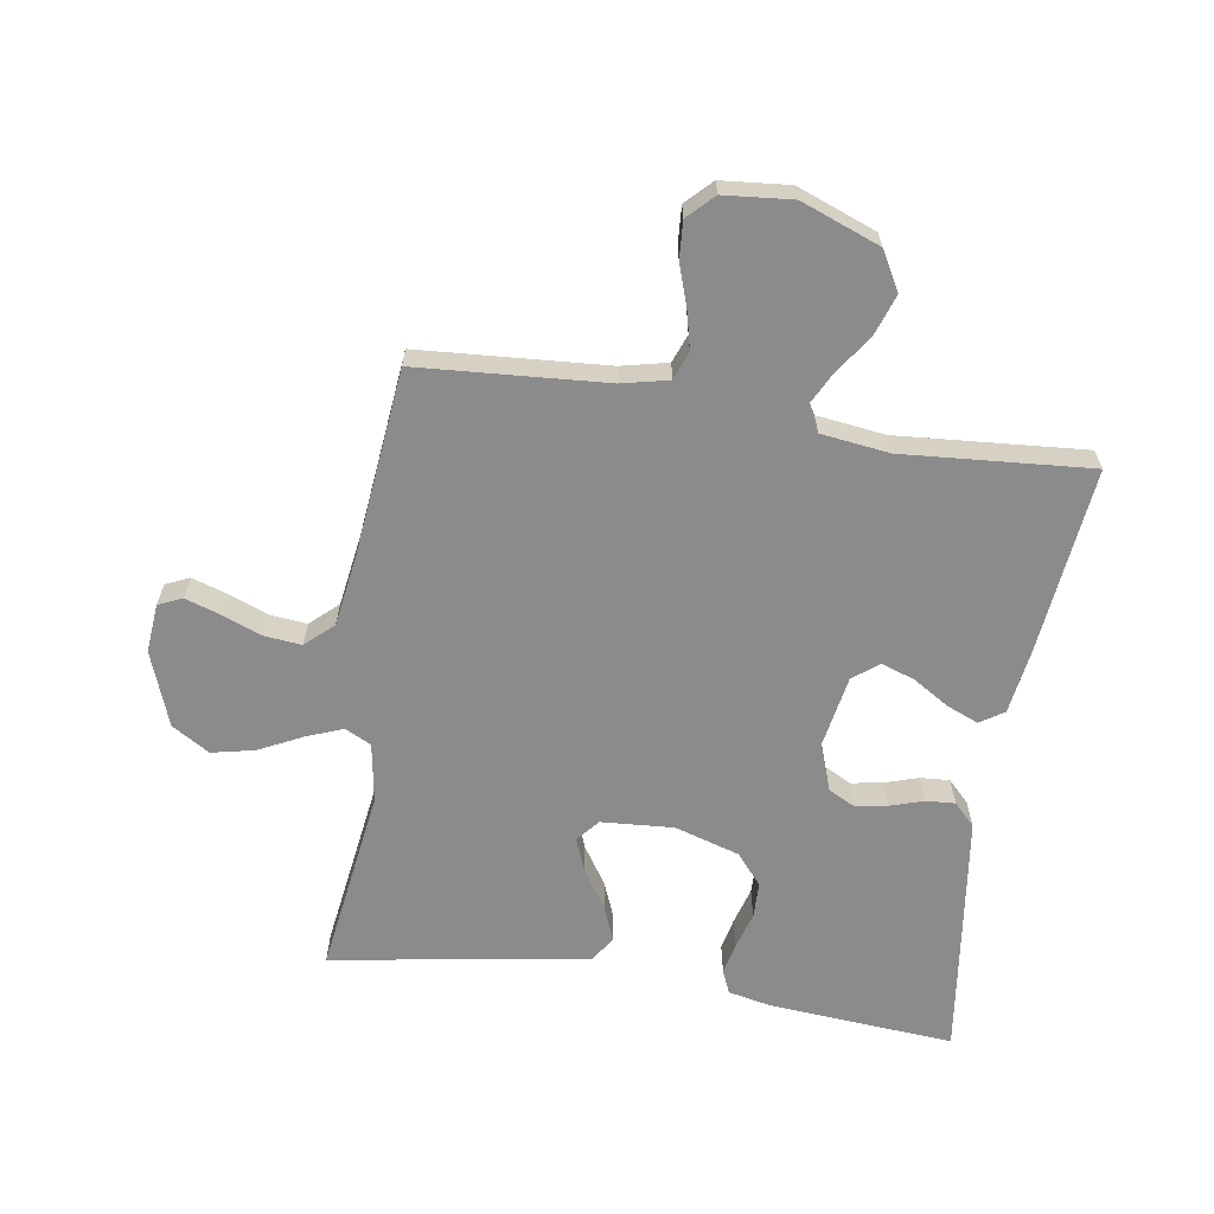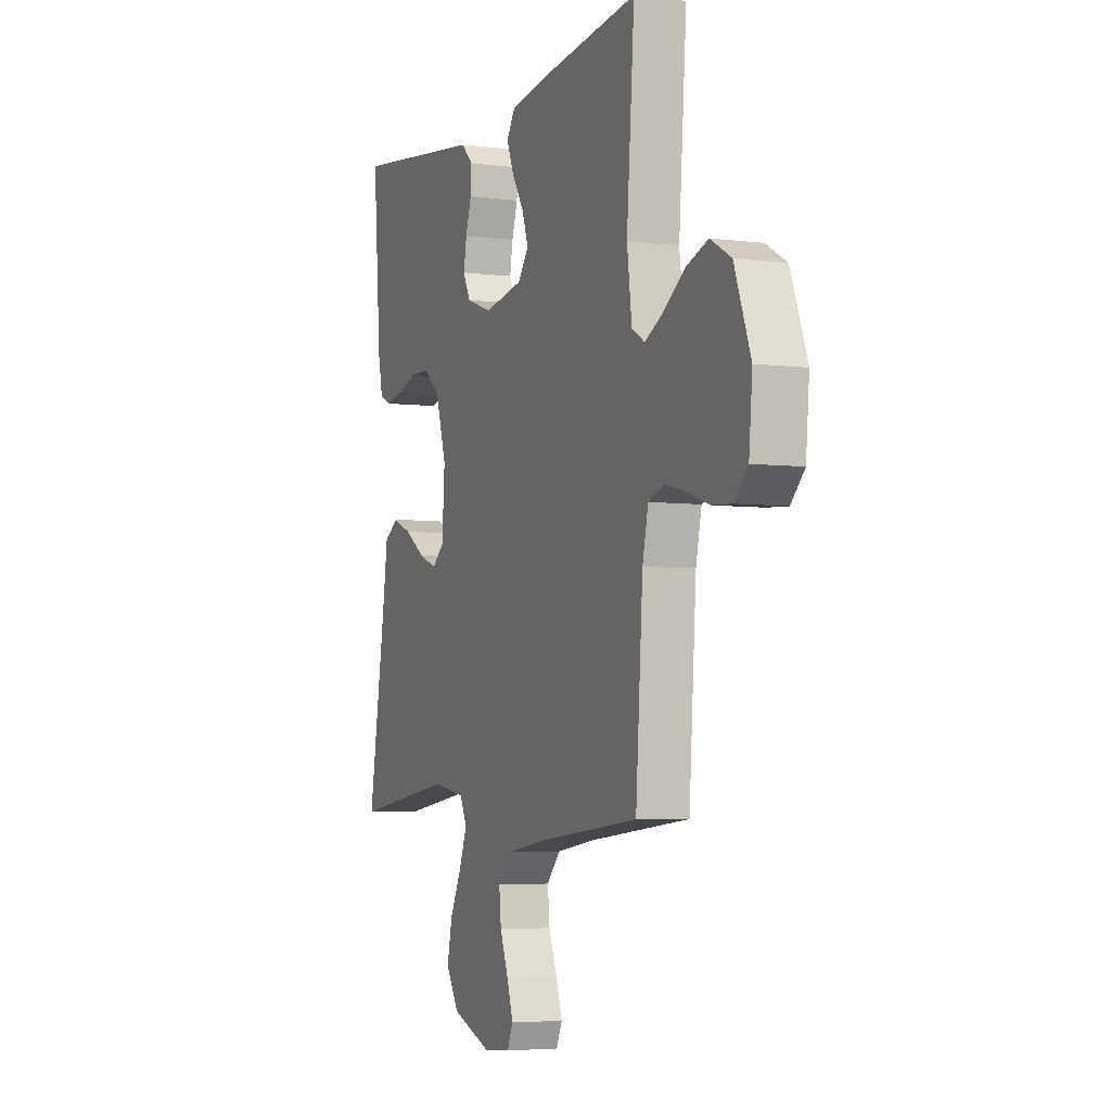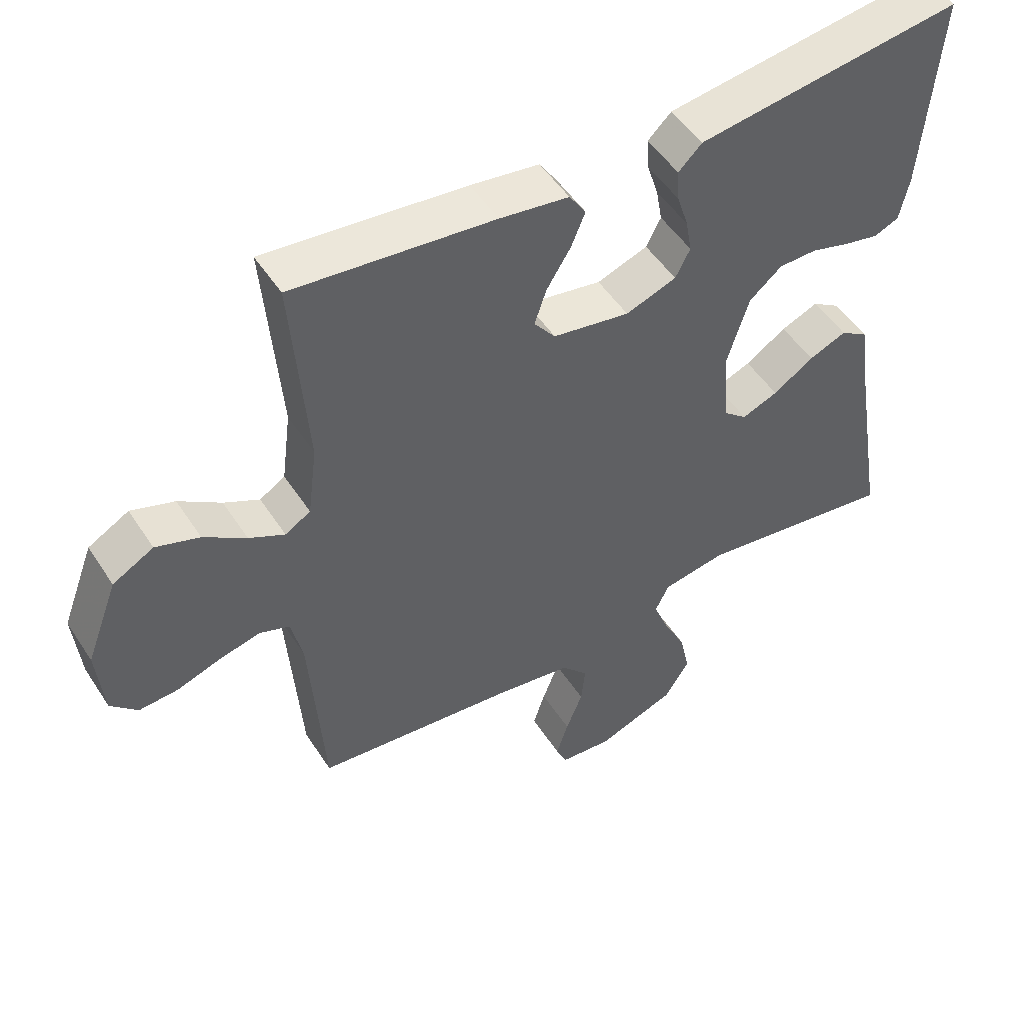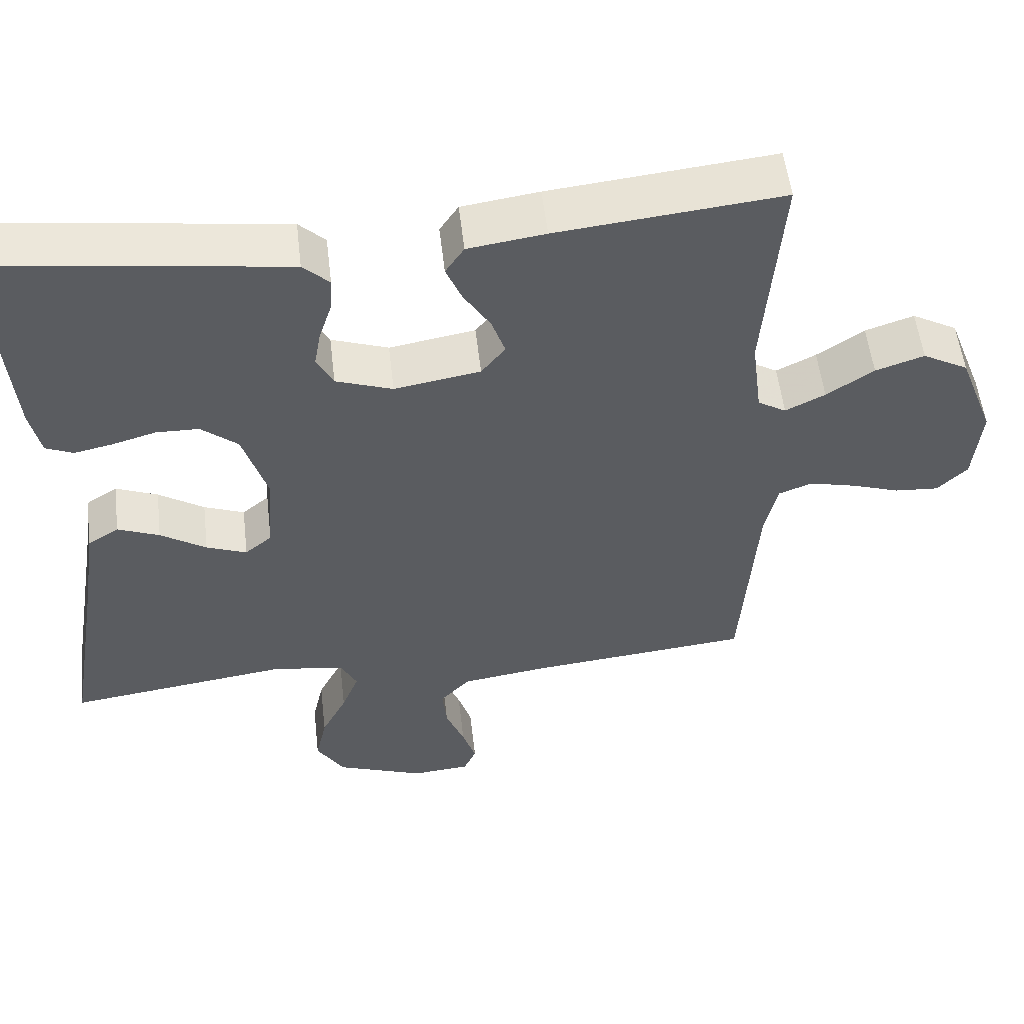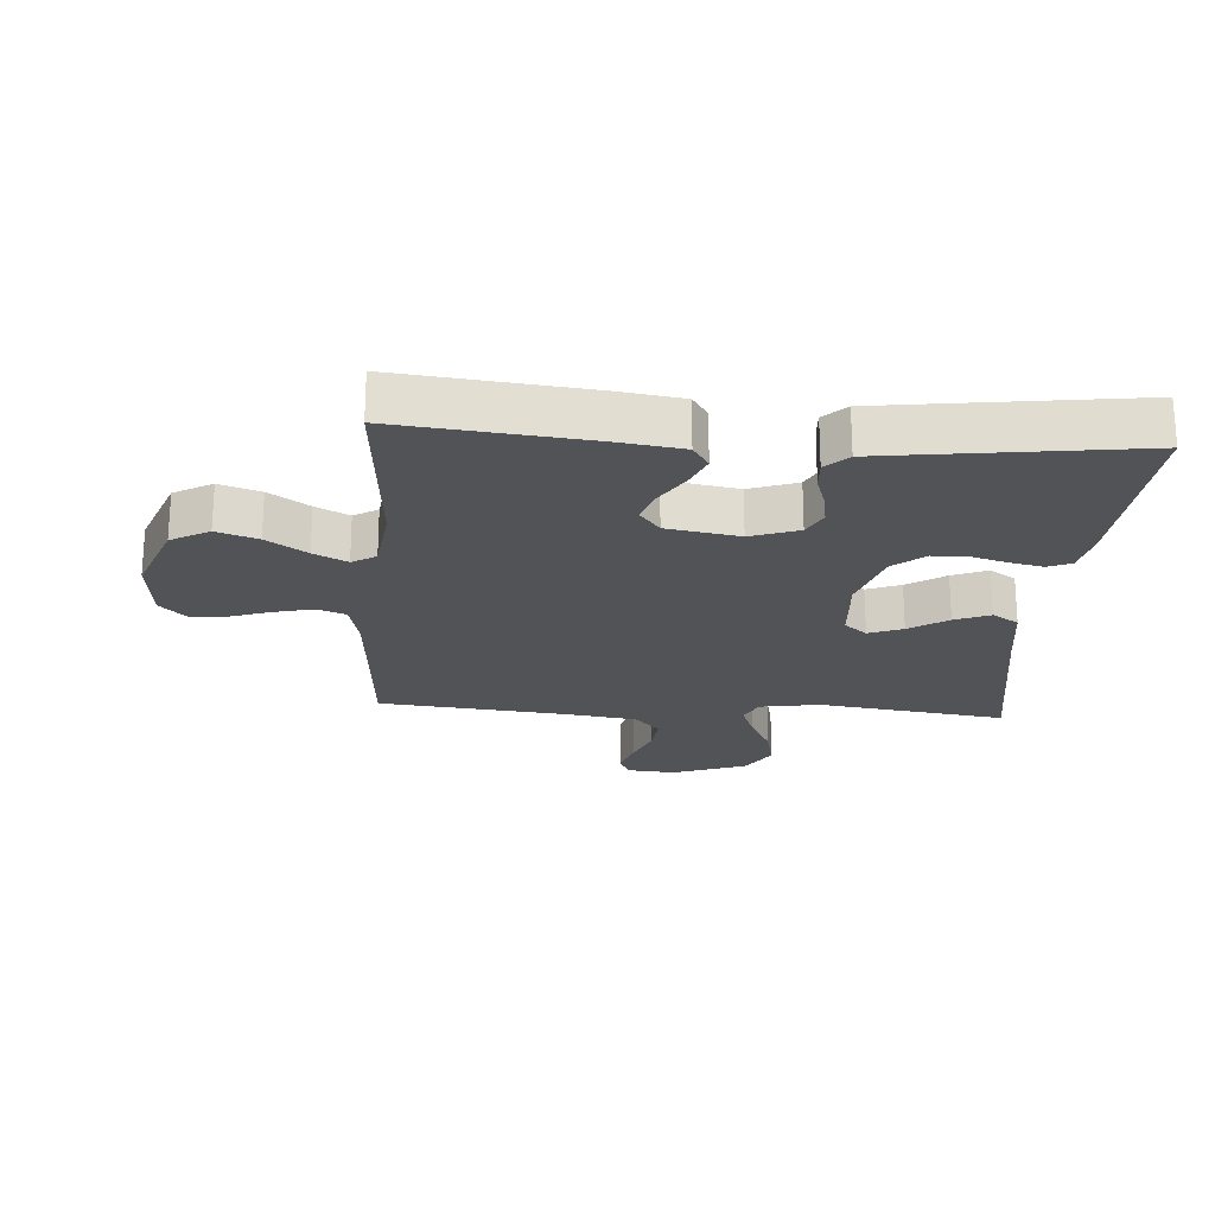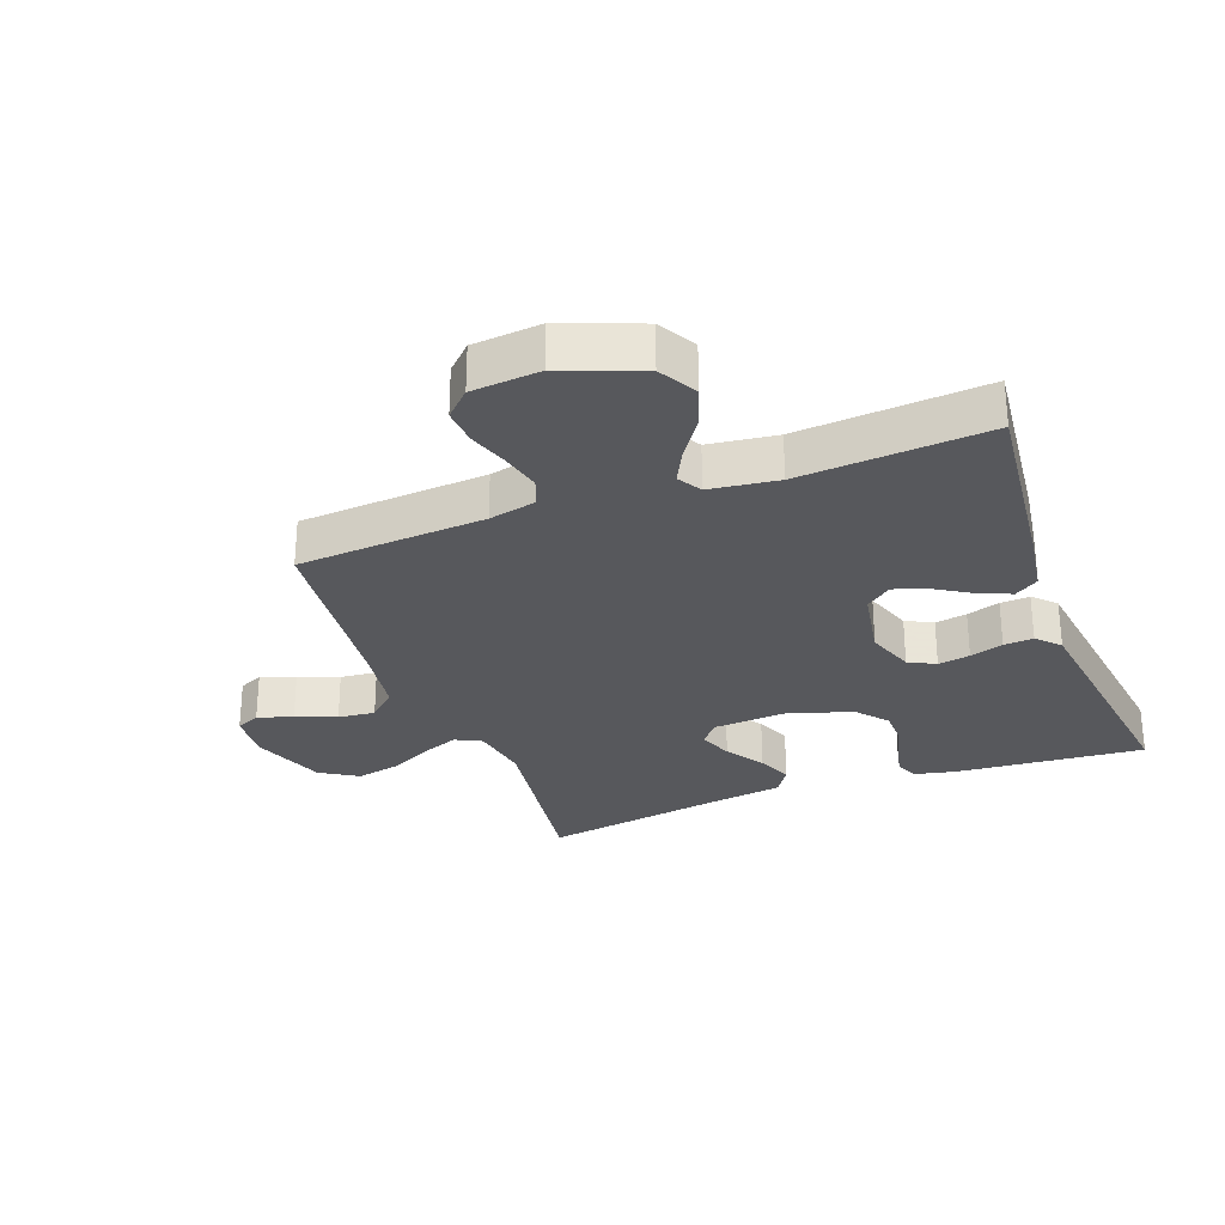
<metadata>
{"format":"obj","ext":"obj","renderer":"f3d","projection":"perspective","resolution":1024,"background":"white","views":[{"elev":-64.0,"azim":-98.9,"up":"+Y"},{"elev":-4.8,"azim":-112.1,"up":"+Z"},{"elev":50.4,"azim":-31.9,"up":"+Z"},{"elev":54.4,"azim":173.4,"up":"+Z"},{"elev":-22.1,"azim":-4.0,"up":"+Y"},{"elev":-28.8,"azim":-69.6,"up":"+Y"}]}
</metadata>
<code>
v -0.5 0.07 -0.5
v -0.521 0.07 -0.2
v -0.538 0.07 -0.125
v -0.583 0.07 -0.108
v -0.645 0.07 -0.123
v -0.71 0.07 -0.145
v -0.769 0.07 -0.149
v -0.809 0.07 -0.109
v -0.819 0.07 0
v -0.771 0.07 0.126
v -0.71 0.07 0.16
v -0.645 0.07 0.138
v -0.582 0.07 0.095
v -0.529 0.07 0.068
v -0.491 0.07 0.091
v -0.477 0.07 0.2
v -0.5 0.07 0.5
v -0.2 0.07 0.468
v -0.097 0.07 0.453
v -0.072 0.07 0.415
v -0.093 0.07 0.364
v -0.129 0.07 0.306
v -0.147 0.07 0.253
v -0.115 0.07 0.212
v 0 0.07 0.192
v 0.076 0.07 0.219
v 0.098 0.07 0.262
v 0.089 0.07 0.313
v 0.072 0.07 0.366
v 0.069 0.07 0.413
v 0.104 0.07 0.447
v 0.2 0.07 0.46
v 0.5 0.07 0.5
v 0.476 0.07 0.2
v 0.462 0.07 0.134
v 0.425 0.07 0.118
v 0.374 0.07 0.129
v 0.315 0.07 0.146
v 0.258 0.07 0.145
v 0.209 0.07 0.104
v 0.177 0.07 0
v 0.185 0.07 -0.116
v 0.221 0.07 -0.146
v 0.275 0.07 -0.125
v 0.336 0.07 -0.085
v 0.392 0.07 -0.062
v 0.434 0.07 -0.089
v 0.45 0.07 -0.2
v 0.5 0.07 -0.5
v 0.2 0.07 -0.458
v 0.105 0.07 -0.474
v 0.084 0.07 -0.516
v 0.107 0.07 -0.575
v 0.141 0.07 -0.643
v 0.156 0.07 -0.712
v 0.119 0.07 -0.772
v 0 0.07 -0.816
v -0.078 0.07 -0.809
v -0.095 0.07 -0.771
v -0.077 0.07 -0.715
v -0.052 0.07 -0.651
v -0.046 0.07 -0.592
v -0.086 0.07 -0.548
v -0.2 0.07 -0.531
v -0.5 0 -0.5
v -0.521 0 -0.2
v -0.538 0 -0.125
v -0.583 0 -0.108
v -0.645 0 -0.123
v -0.71 0 -0.145
v -0.769 0 -0.149
v -0.809 0 -0.109
v -0.819 0 0
v -0.771 0 0.126
v -0.71 0 0.16
v -0.645 0 0.138
v -0.582 0 0.095
v -0.529 0 0.068
v -0.491 0 0.091
v -0.477 0 0.2
v -0.5 0 0.5
v -0.2 0 0.468
v -0.097 0 0.453
v -0.072 0 0.415
v -0.093 0 0.364
v -0.129 0 0.306
v -0.147 0 0.253
v -0.115 0 0.212
v 0 0 0.192
v 0.076 0 0.219
v 0.098 0 0.262
v 0.089 0 0.313
v 0.072 0 0.366
v 0.069 0 0.413
v 0.104 0 0.447
v 0.2 0 0.46
v 0.5 0 0.5
v 0.476 0 0.2
v 0.462 0 0.134
v 0.425 0 0.118
v 0.374 0 0.129
v 0.315 0 0.146
v 0.258 0 0.145
v 0.209 0 0.104
v 0.177 0 0
v 0.185 0 -0.116
v 0.221 0 -0.146
v 0.275 0 -0.125
v 0.336 0 -0.085
v 0.392 0 -0.062
v 0.434 0 -0.089
v 0.45 0 -0.2
v 0.5 0 -0.5
v 0.2 0 -0.458
v 0.105 0 -0.474
v 0.084 0 -0.516
v 0.107 0 -0.575
v 0.141 0 -0.643
v 0.156 0 -0.712
v 0.119 0 -0.772
v 0 0 -0.816
v -0.078 0 -0.809
v -0.095 0 -0.771
v -0.077 0 -0.715
v -0.052 0 -0.651
v -0.046 0 -0.592
v -0.086 0 -0.548
v -0.2 0 -0.531
f 59 60 61
f 58 59 61
f 57 58 61
f 56 57 61
f 55 56 61
f 54 55 61
f 53 54 61
f 52 53 61 62
f 51 52 62 63
f 48 49 50
f 48 50 51
f 47 48 51
f 46 47 51
f 45 46 51
f 44 45 51
f 51 63 64
f 44 51 64
f 43 44 64
f 36 37 38
f 35 36 38
f 34 35 38
f 33 34 38
f 32 33 38
f 31 32 38
f 30 31 38
f 29 30 38
f 28 29 38
f 27 28 38 39
f 26 27 39 40
f 20 21 22
f 19 20 22
f 18 19 22
f 17 18 22
f 16 17 22
f 15 16 22 23
f 14 15 23 24
f 11 12 13
f 10 11 13
f 9 10 13
f 8 9 13
f 7 8 13
f 6 7 13
f 5 6 13
f 4 5 13 14
f 14 24 25
f 4 14 25
f 3 4 25
f 64 1 2
f 43 64 2
f 42 43 2
f 26 40 41
f 26 41 42
f 25 26 42
f 3 25 42
f 2 3 42
f 125 124 123
f 125 123 122
f 125 122 121
f 125 121 120
f 125 120 119
f 125 119 118
f 125 118 117
f 126 125 117 116
f 127 126 116 115
f 114 113 112
f 115 114 112
f 115 112 111
f 115 111 110
f 115 110 109
f 115 109 108
f 128 127 115
f 128 115 108
f 128 108 107
f 102 101 100
f 102 100 99
f 102 99 98
f 102 98 97
f 102 97 96
f 102 96 95
f 102 95 94
f 102 94 93
f 102 93 92
f 103 102 92 91
f 104 103 91 90
f 86 85 84
f 86 84 83
f 86 83 82
f 86 82 81
f 86 81 80
f 87 86 80 79
f 88 87 79 78
f 77 76 75
f 77 75 74
f 77 74 73
f 77 73 72
f 77 72 71
f 77 71 70
f 77 70 69
f 78 77 69 68
f 89 88 78
f 89 78 68
f 89 68 67
f 66 65 128
f 66 128 107
f 66 107 106
f 105 104 90
f 106 105 90
f 106 90 89
f 106 89 67
f 106 67 66
f 1 65 66 2
f 2 66 67 3
f 3 67 68 4
f 4 68 69 5
f 5 69 70 6
f 6 70 71 7
f 7 71 72 8
f 8 72 73 9
f 9 73 74 10
f 10 74 75 11
f 11 75 76 12
f 12 76 77 13
f 13 77 78 14
f 14 78 79 15
f 15 79 80 16
f 16 80 81 17
f 17 81 82 18
f 18 82 83 19
f 19 83 84 20
f 20 84 85 21
f 21 85 86 22
f 22 86 87 23
f 23 87 88 24
f 24 88 89 25
f 25 89 90 26
f 26 90 91 27
f 27 91 92 28
f 28 92 93 29
f 29 93 94 30
f 30 94 95 31
f 31 95 96 32
f 32 96 97 33
f 33 97 98 34
f 34 98 99 35
f 35 99 100 36
f 36 100 101 37
f 37 101 102 38
f 38 102 103 39
f 39 103 104 40
f 40 104 105 41
f 41 105 106 42
f 42 106 107 43
f 43 107 108 44
f 44 108 109 45
f 45 109 110 46
f 46 110 111 47
f 47 111 112 48
f 48 112 113 49
f 49 113 114 50
f 50 114 115 51
f 51 115 116 52
f 52 116 117 53
f 53 117 118 54
f 54 118 119 55
f 55 119 120 56
f 56 120 121 57
f 57 121 122 58
f 58 122 123 59
f 59 123 124 60
f 60 124 125 61
f 61 125 126 62
f 62 126 127 63
f 63 127 128 64
f 64 128 65 1

</code>
